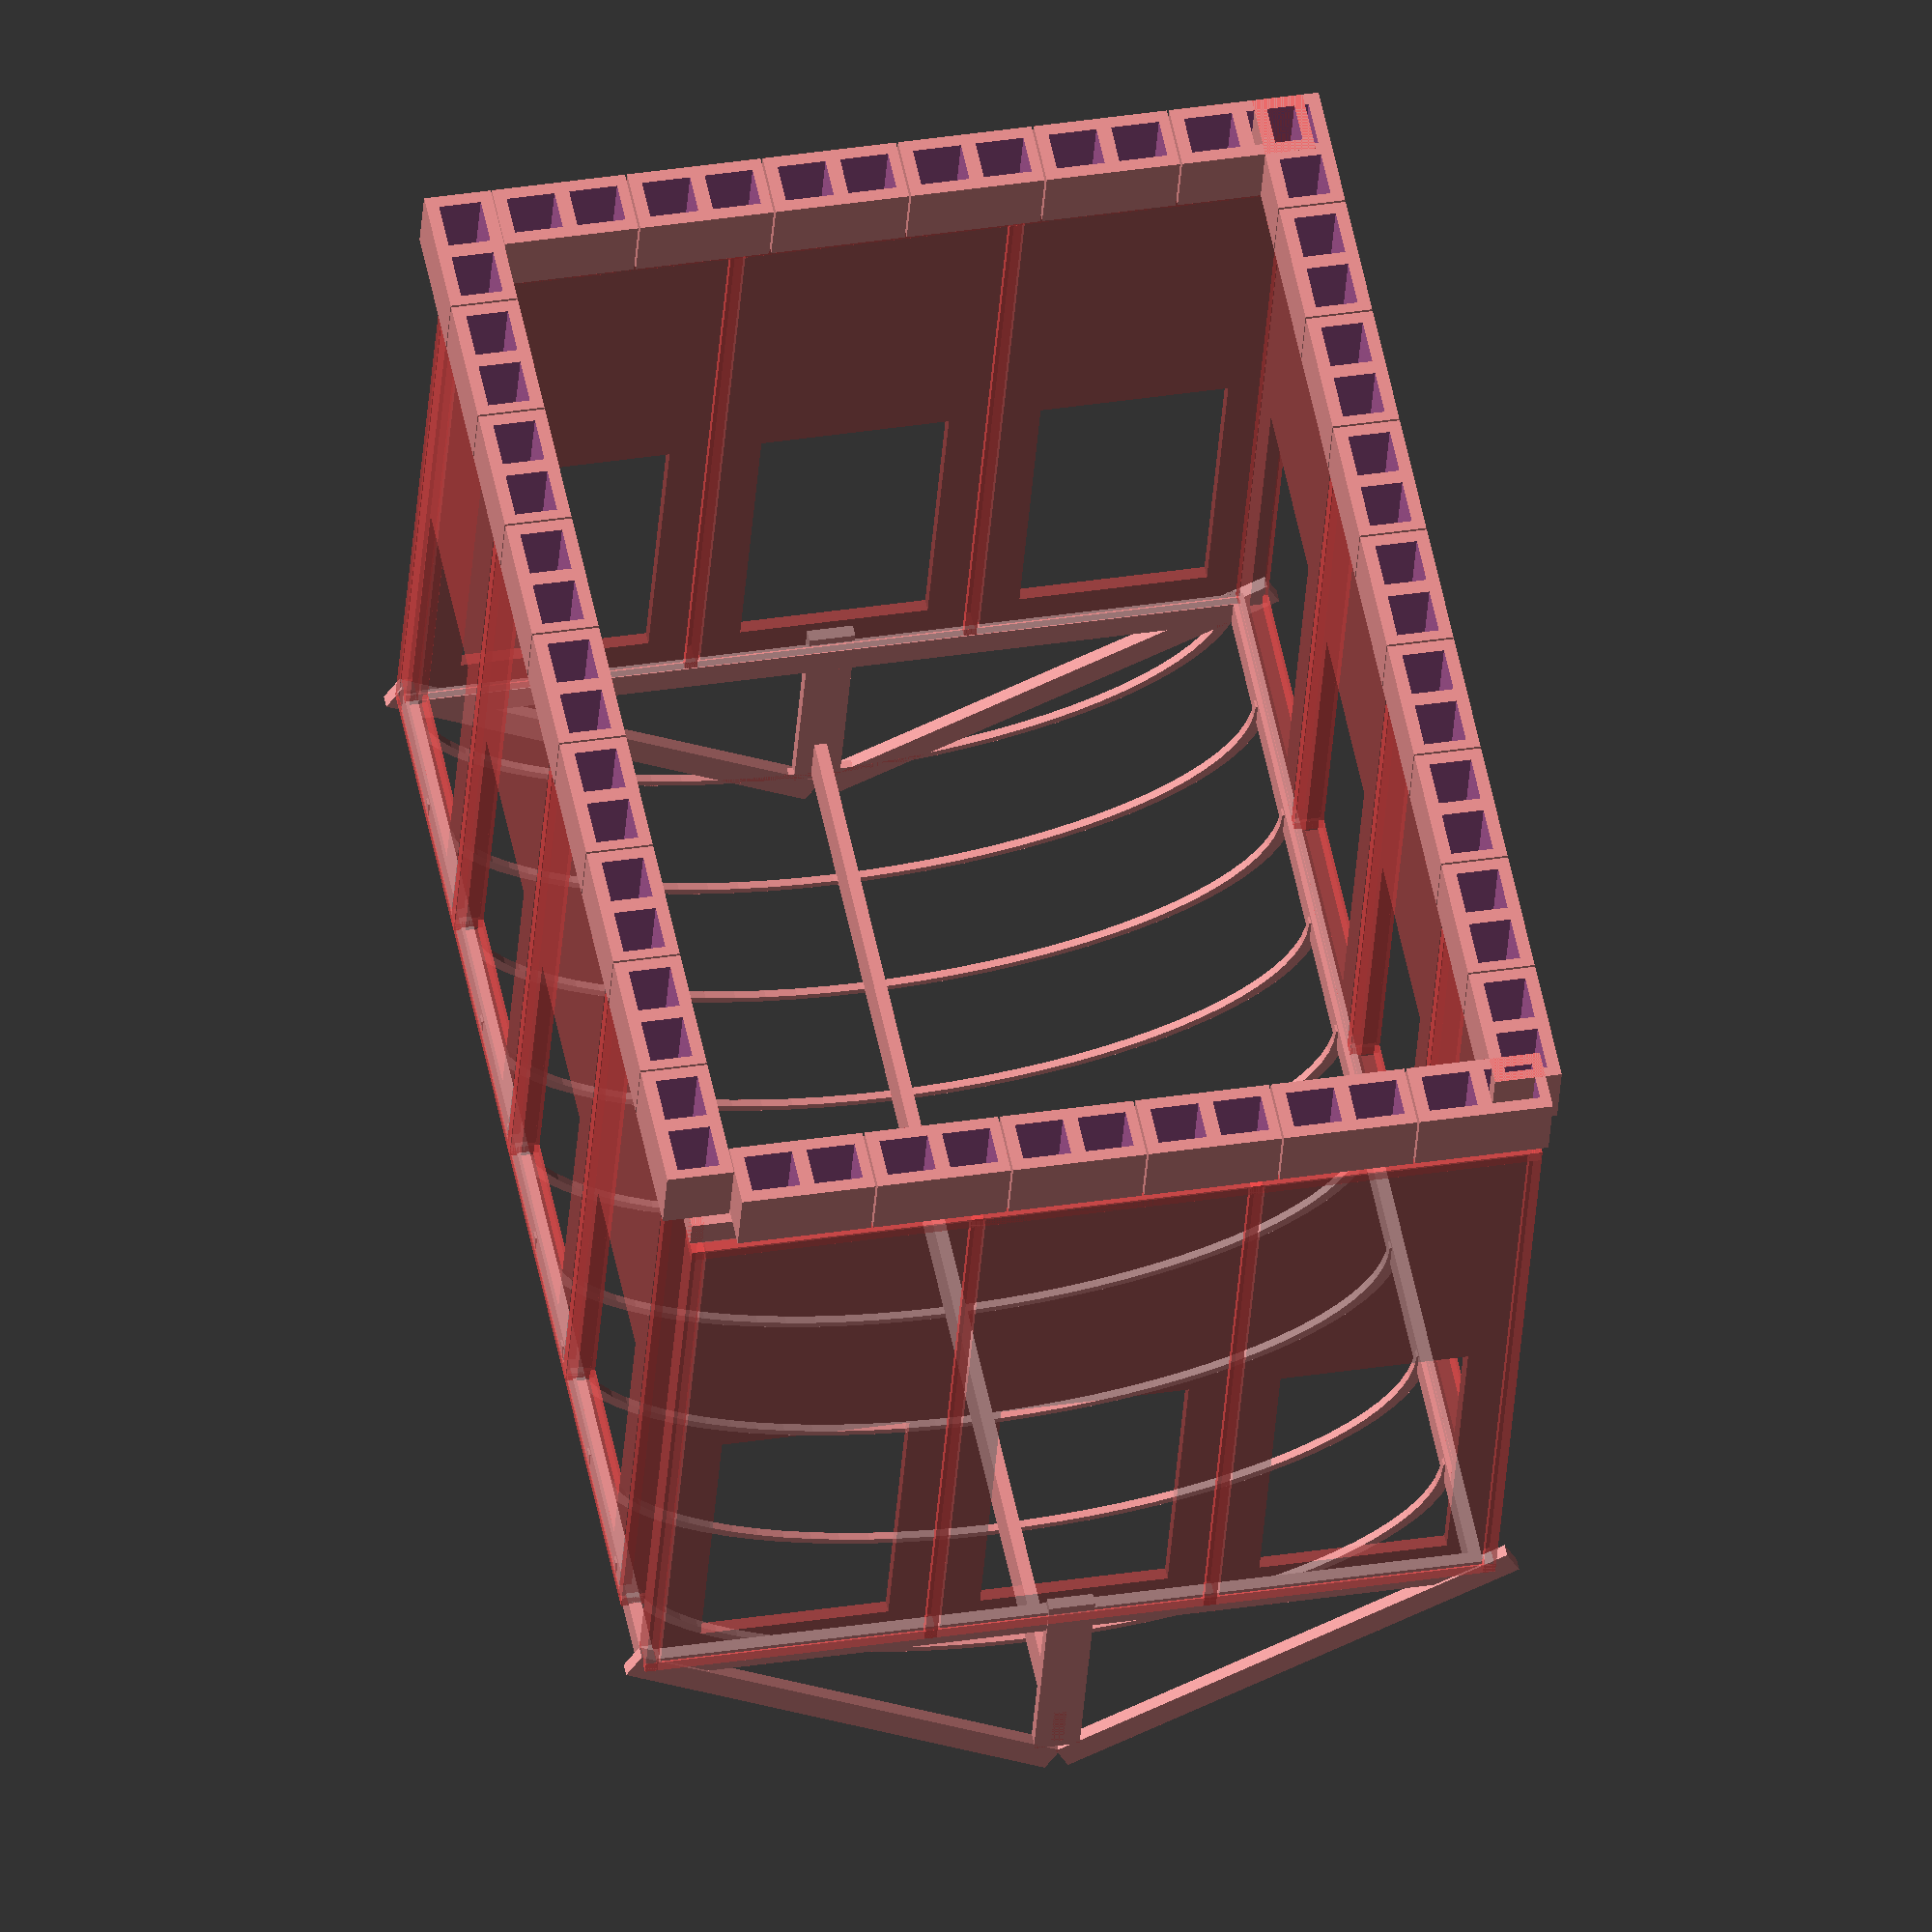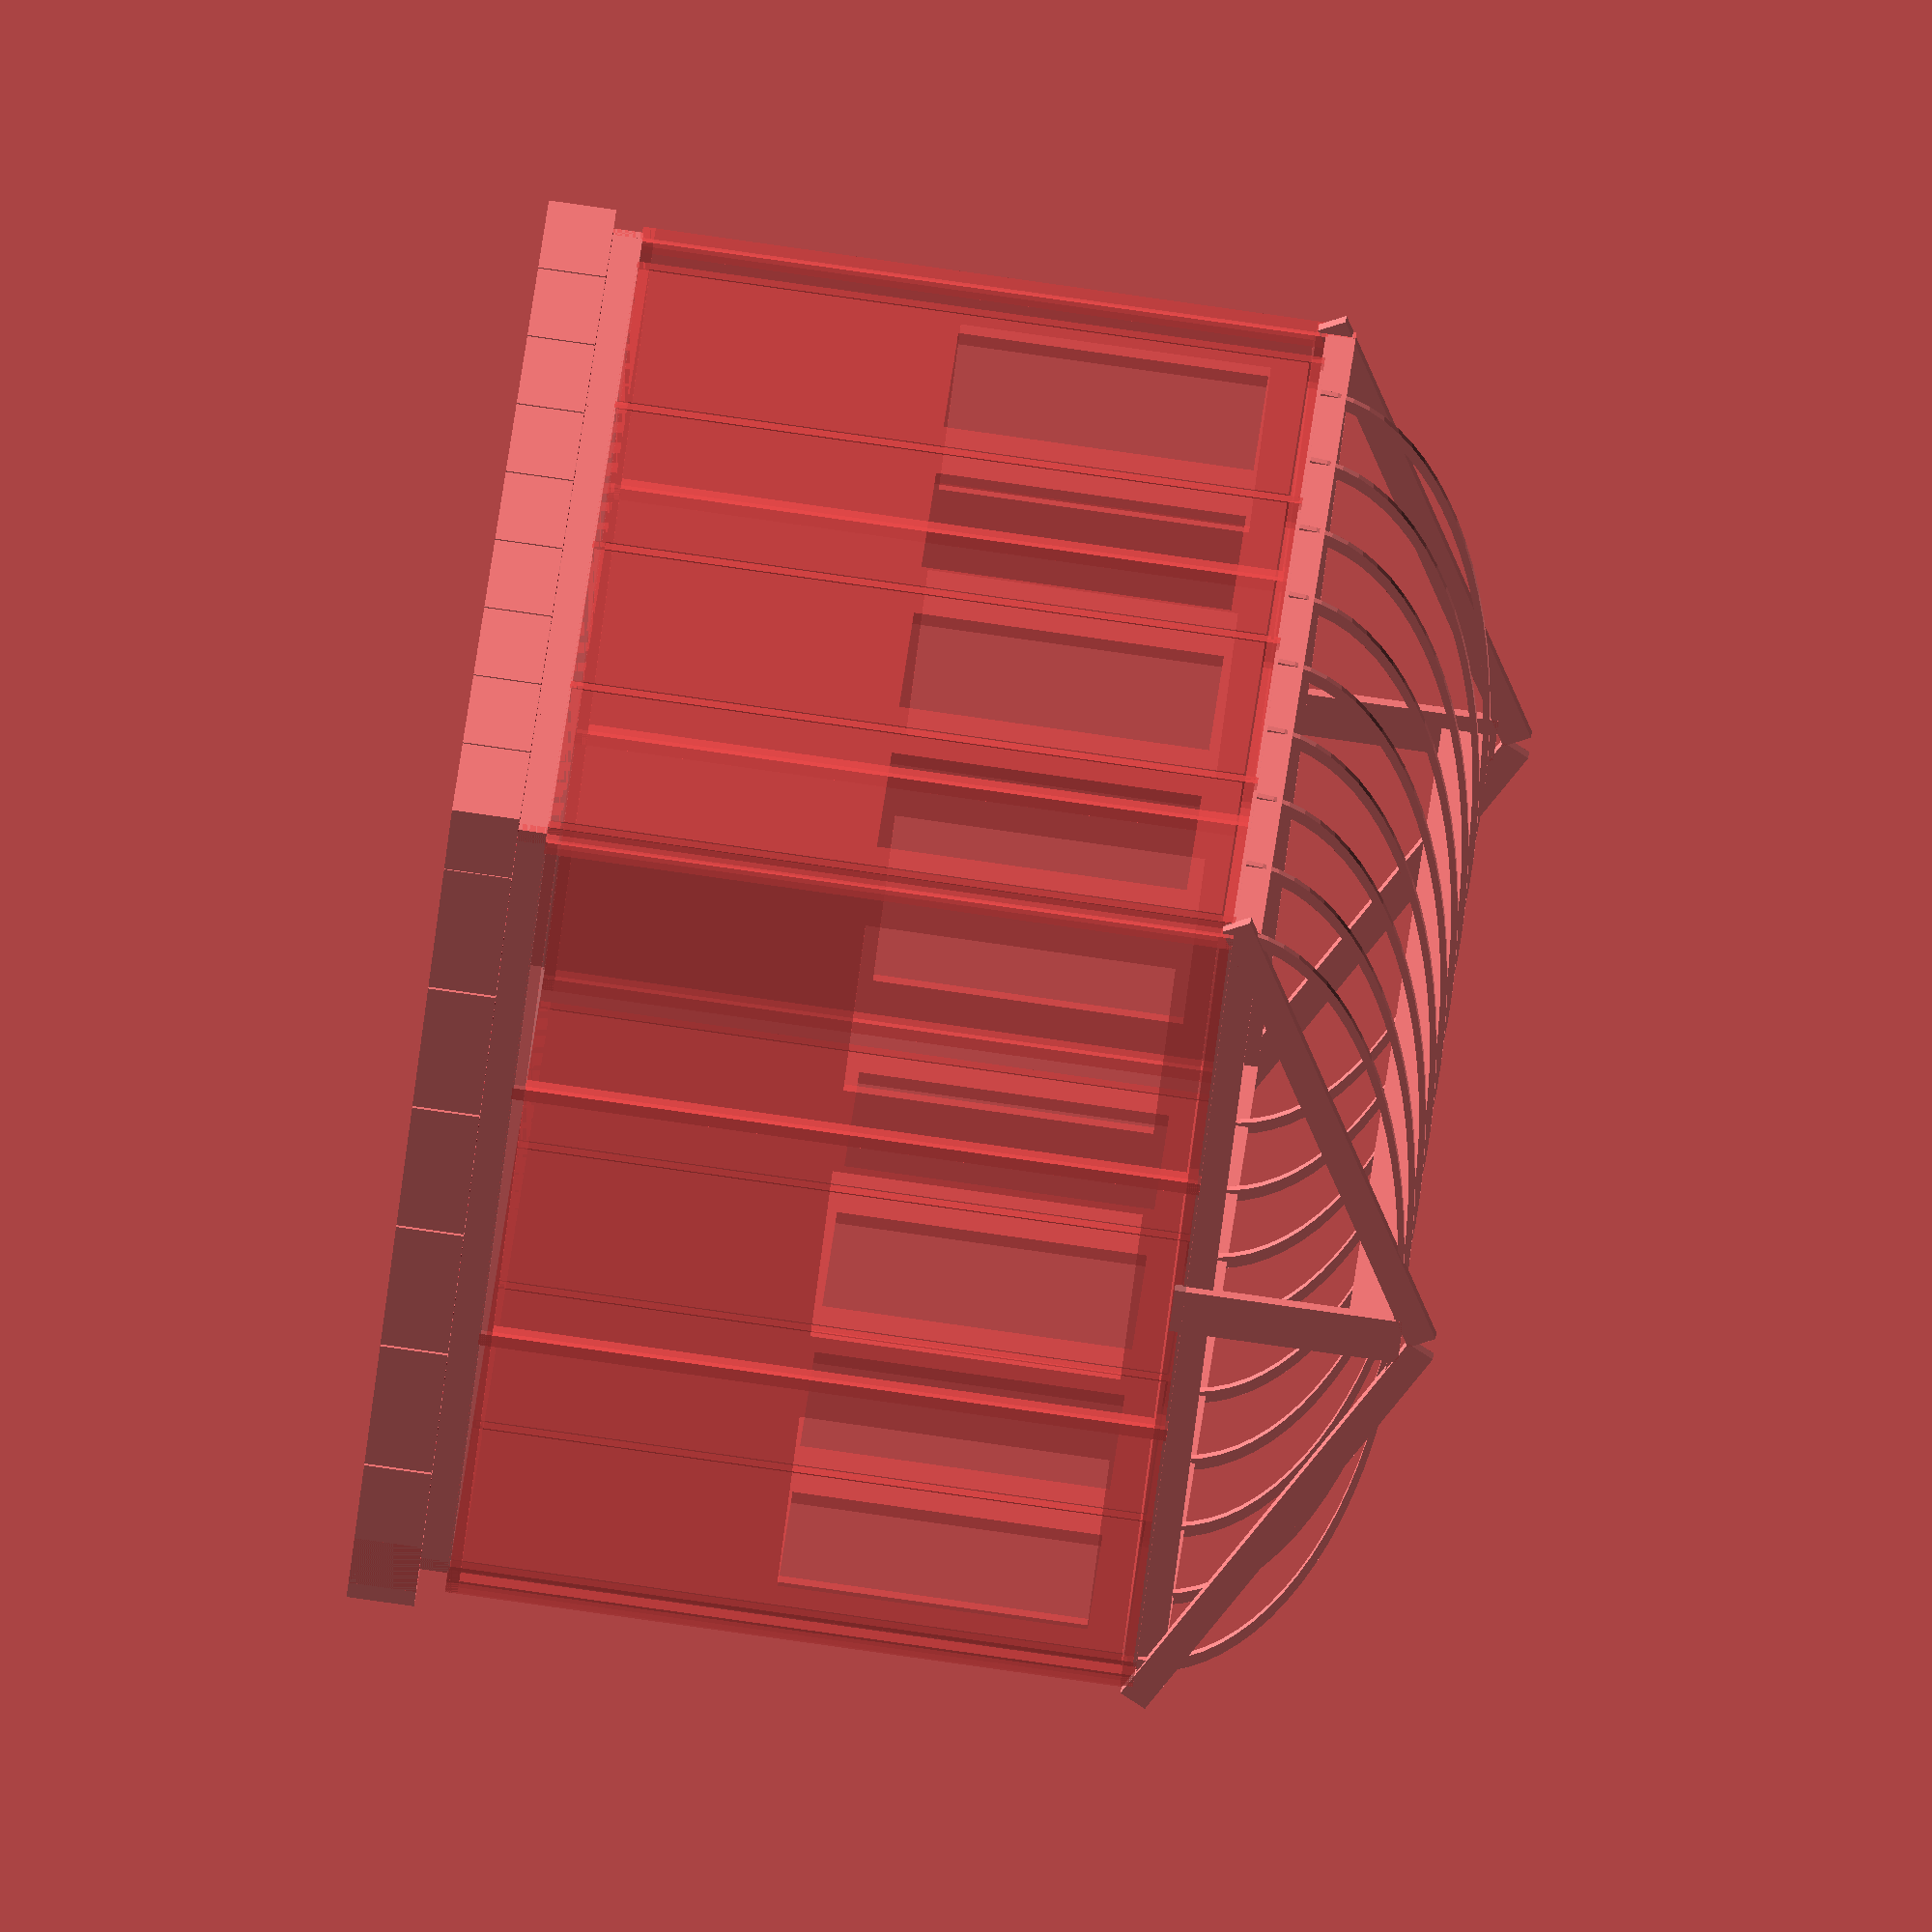
<openscad>
// +-------------------------------------------------+
// Title:           Greenhouse - Doors and PVC Pipes
// Version:         0.5
// Release Date:    2023-10-09 (ISO 8601)
// Author:          Jeremy D. Gerdes
// Version Control: 
// License: This work is released with CC0 into the public domain.
// https://creativecommons.org/publicdomain/zero/1.0/
// Description:
//
/* [Building] */
// (feet)
building_width_ft=8.4;
// (feet)
building_length_ft=12 ;
// (inches)
door_width=31.5;
// (inches)
door_height=79.5;
/*[Rafter]*/
// (inches)
rib_spacing = 16.1;
// (inches) Rafter height needs to be adjusted to match the elipse height of the PVC Pipe
rafter_height = 27.1;
// rafters have a center peak, if unselected then the east most (positive) wall will be the peak, and PVC is replaced with rafters
center_peak = true;

/*[Quality]*/
// fn is the default number of facets to generate. This should be an even number 4 or more and less than 128. Four makes for a square everything, 80 or higher makes near perfect circles.
$fn=80;
/* [Debugging] */
explode_parts = false;


// ----------------
// constants 
// ----------------
// add this constant to all other constants so they are excluded from the customizer
C_Null=0+0;
//some calculations
building_width=building_width_ft*12;
building_length=building_length_ft*12;

//create the thing
#build_shed();

//-------------------------
// modules
//-------------------------
module build_shed(){
    explode([building_width,0,0],true,explode_parts){
        frame_base();
        translate([0,0,door_height+5]) frame_base();
        cinder_block_frame();
        #translate([0,building_length,0]){
            build_end_doors();
        }
        #translate([building_width,0,0]){
            build_side_doors();
        };
        build_pvc_ribbs();
        #build_end_doors();
        #build_side_doors();        
        build_rafters();
    }
}

module build_rafters(){
    single_rafter();
    if ( center_peak ) {
        //Length of building
        translate([1/2*building_width+3.5,3.5,door_height+5.5+rafter_height]) 2by6(building_length);      
        translate([0,building_length,0]) single_rafter();
    } else {
        //Length of building
        translate([building_width+3.5,3.5,door_height+5.5+rafter_height+6]) 2by6(building_length);      
        horizontal_array( building_length/(rib_spacing),rib_spacing ,0) 
            single_rafter();
    };  
}

module single_rafter(){
    if ( center_peak ) {
        //Rafter_Angle for a center roof peak can be calculated
        //  tan(A) = a/b
        //  A = arctan(a/b)
        // a = rafter_height
        // b = building_width/2    
        rafter_angle = atan((rafter_height)/(building_width/2));    
        //c=a/sin(A)    
        //degree angled board one
        translate ([3,3.5,door_height+12]) 
            rotate([rafter_angle,0,-90])
                2by4(2+(rafter_height)/sin(rafter_angle));
        //degree angled board two
        mirror([90,0,0])
            translate ([
                -building_width-6,
                3.5,
                (door_height+12)
            ])
                rotate([rafter_angle,0,-90])
                    2by4(2+(rafter_height)/sin(rafter_angle));
        //Verital Beam
        translate ([1/2*building_width+7,3.5,door_height+12]) 
            rotate([90,0,-90])
                2by6(rafter_height );
    } else {
        //Rafter_Angle for a center roof peak can be calculated
        // tan(A) = a/b
        // A = arctan(a/b)
        // a = rafter_height
        // b = building_width/2    
        rafter_angle = atan((rafter_height)/(building_width));    
        //c=a/sin(A)    
        //degree angled board one
        translate ([3,3.5,door_height+12+2]) 
            rotate([rafter_angle,0,-90])
                2by4((rafter_height)/sin(rafter_angle));
        //Verital Beam
        translate ([3.5+building_width,3.5,door_height+12+4]) 
            rotate([90,0,-90])
                2by4(rafter_height);
    };
};


module build_pvc_ribbs(){
    if ( center_peak ) {
        pvc_ribb();
        horizontal_array( building_length/(rib_spacing),rib_spacing ,0) 
            pvc_ribb();
    };
};

module frame_base(){
    translate([3.25,3.25,8]){
        framed_2x4_box(
            building_width,
            building_length
        );    
    };
};

module build_end_doors(){
    number_of_doors_wide=(building_width_ft/(door_width/12));
    for ( i= [0:number_of_doors_wide-1]){
        translate([i*(door_width+2),0,0]){
            build_door_frame();
        };
    };
};


module build_side_doors(){
    number_of_doors_long=(building_length_ft/(door_width/12));
    rotate([0,0,90]){
        for ( i= [0:number_of_doors_long-1]){
            translate([i*(door_width+2),-3.5-3.5,0]){
                build_door_frame();
            };
        };
    };
};

module build_door_frame(){
    translate([3.5+1.5,3.15,8.1+3.5]){
        door();
        translate([-1.5-.25,1.5,-0.25]){
            rotate([90,0,0]){
                framed_2x4_box(
                    door_width+3.5,door_height+2
                );    
            };
        };
    };
};

module door(){
    difference(){
        cube([door_width,1.5,door_height]);
        translate([4.5,-.1,door_height/2-1.5]){
            cube([door_width-9,2,door_height/2-3]);
        }
    }
    
};

module pvc_ribb(){
    roof_height_to_width_ratio = 0.5;
    translate([
        building_width/2+3,
        3.5,
        door_height+13.5
    ]){
        rotate([90,0,0]){
            scale([1.0,roof_height_to_width_ratio ,1.0]){
                linear_extrude(1){
                    difference(){
                        circle(building_width/2);
                        union(){
                            circle(building_width/2-1.5);
                            mirror([0,90,0]){
                                square([building_width,building_width]);
                            };
                            mirror([90,90,0]){
                                square([building_width,building_width]);
                            };
                        };                    
                    };
                };
            };
        };
    };  
};

module cinder_block_frame(){
    blocks_long = building_length_ft/(16/12);
    blocks_wide = building_width_ft/(16/12);
    cinderblock_row(blocks_long);
    translate([building_width-1.5,0,0]){
        cinderblock_row(blocks_long);
    };
    translate([8.1,8,0]){
        rotate([0,0,-90]){
        cinderblock_row(blocks_wide);
        };    
    };
    translate([8.1,building_length+6.5,0]){
        rotate([0,0,-90]){
            cinderblock_row(blocks_wide);
        };    
    };
};

module cinderblock_row(number_blocks){
    cinder_block();
        horizontal_array(number_blocks-1,16.25,0){
            cinder_block();
        };
};

module vertical_array( occurance, distance, rotation_degrees ){
    for ( i= [1:1:occurance])  {
        translate([0,0,distance*i]) 
            rotate(a=rotation_degrees*i,v=[0,0,1])
                children();
    }
}

module horizontal_array( occurance, distance, rotation_degrees ){
    for ( i= [1:1:occurance])  {
        translate([0,distance*i,0]) 
            rotate(a=rotation_degrees*i,v=[0,0,1])
                children();
    };
};

module cinder_block(){
    difference(){
        cube([8,16,8]);
        translate([1.5,1.5,-0.5]){
            union(){
            cube([5,5.75,9]);
                translate([0,7.5,0]){
                    cube([5,5.75,9]);
                };
            };
        };
    };
};

module 2by4(inch_length){
    cube([1.5,inch_length,3.5]);
};

module 2by6(inch_length){
    cube([1.5,inch_length,5.5]);
};

module 2by8(inch_length){
    cube([1.5,inch_length,7.5]);
};

module 2by10(inch_length){
    cube([1.5,inch_length,9.5]);
};

module 2by12(inch_length){
    cube([1.5,inch_length,11.5]);
};

module 4by4(inch_length){
    cube([3.5,inch_length,3.5]);
};

module framed_4x4_box(inch_length,inch_width){
    4by4(inch_width);
    translate([0,1.5,0]){
        rotate([0,0,-90]){
            4by4(inch_length);
        };
    };
    translate([inch_length-3.5,1.5,0]){
        4by4(inch_width);
    };
    translate([0,inch_width+1.5,0]){
        rotate([0,0,-90]){
            4by4(inch_length);
        };
    };
};

module framed_2x4_box(inch_length,inch_width){
    2by4(inch_width);
    translate([0,1.5,0]){
        rotate([0,0,-90]){
            2by4(inch_length);
        };
    };
    translate([inch_length-1.5,0,0]){
        2by4(inch_width);
    };
    translate([0,inch_width,0]){
        rotate([0,0,-90]){
            2by4(inch_length);
        };
    };
};

// For debugging
// from https://github.com/mathcodeprint/openscad-fiddlybits/blob/master/explode.scad
module explode( distance, center, enable ) {
    if ( (enable) && (!center) ) {

        
     for ( i= [0:1:$children-1])   // step needed in case $children < 2                
        translate( [i*distance[0],i*distance[1],i*distance[2]] ) {
            children(i);
        } 
    }
    
    //CENTERED
    
    if ( (enable) && (center) ) {
        count = $children - 1;
        explode_start = ( [ (count*distance[0])/2 * -1, (count*distance[1])/2 *-1,(count*distance[2])/2 * -1 ] ) ;
        


        for ( i= [0:1:$children-1])   // step needed in case $children < 2  
        translate( explode_start ) {
            translate( [i*distance[0],i*distance[1],i*distance[2] ] ) {
                children(i);
            }    
        }
    }

    //NOT ENABLED - Include un-altered children

    if (!enable) {        
        for ( i= [0:1:$children-1]){   // step needed in case $children < 2     


            children(i);
        }         
    }
}

</openscad>
<views>
elev=217.2 azim=11.3 roll=3.9 proj=o view=solid
elev=274.3 azim=146.0 roll=278.0 proj=o view=solid
</views>
